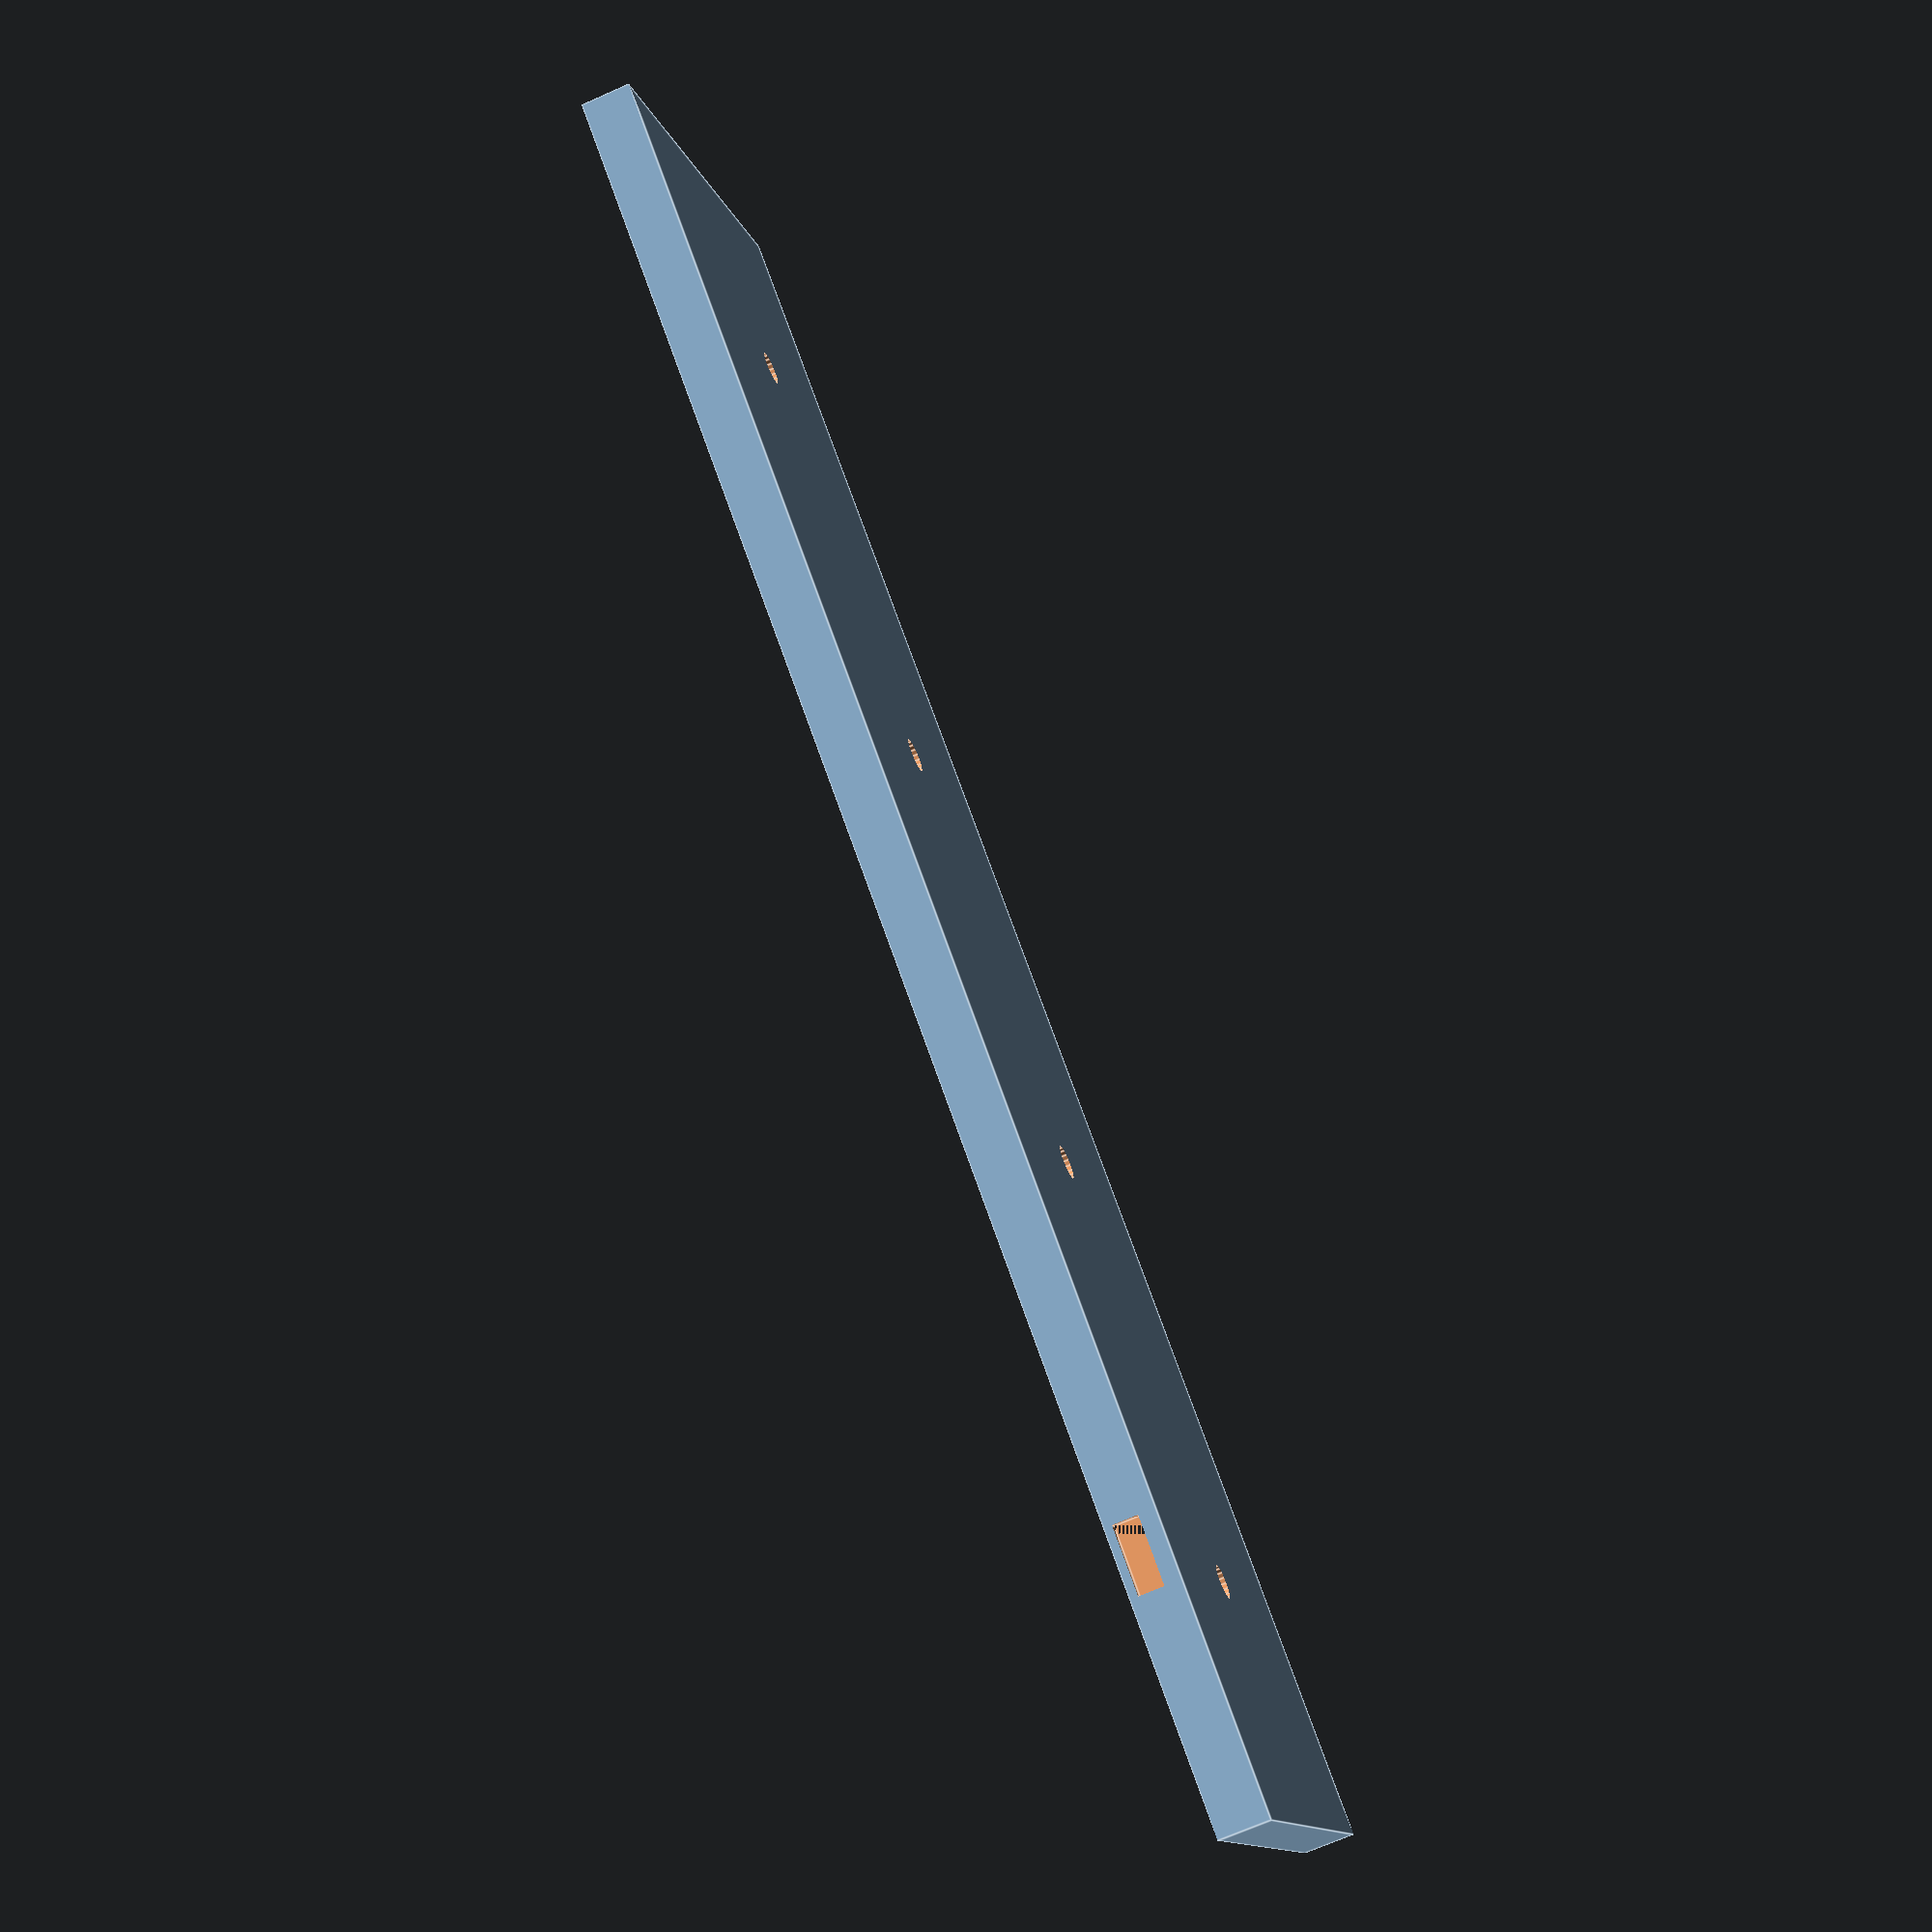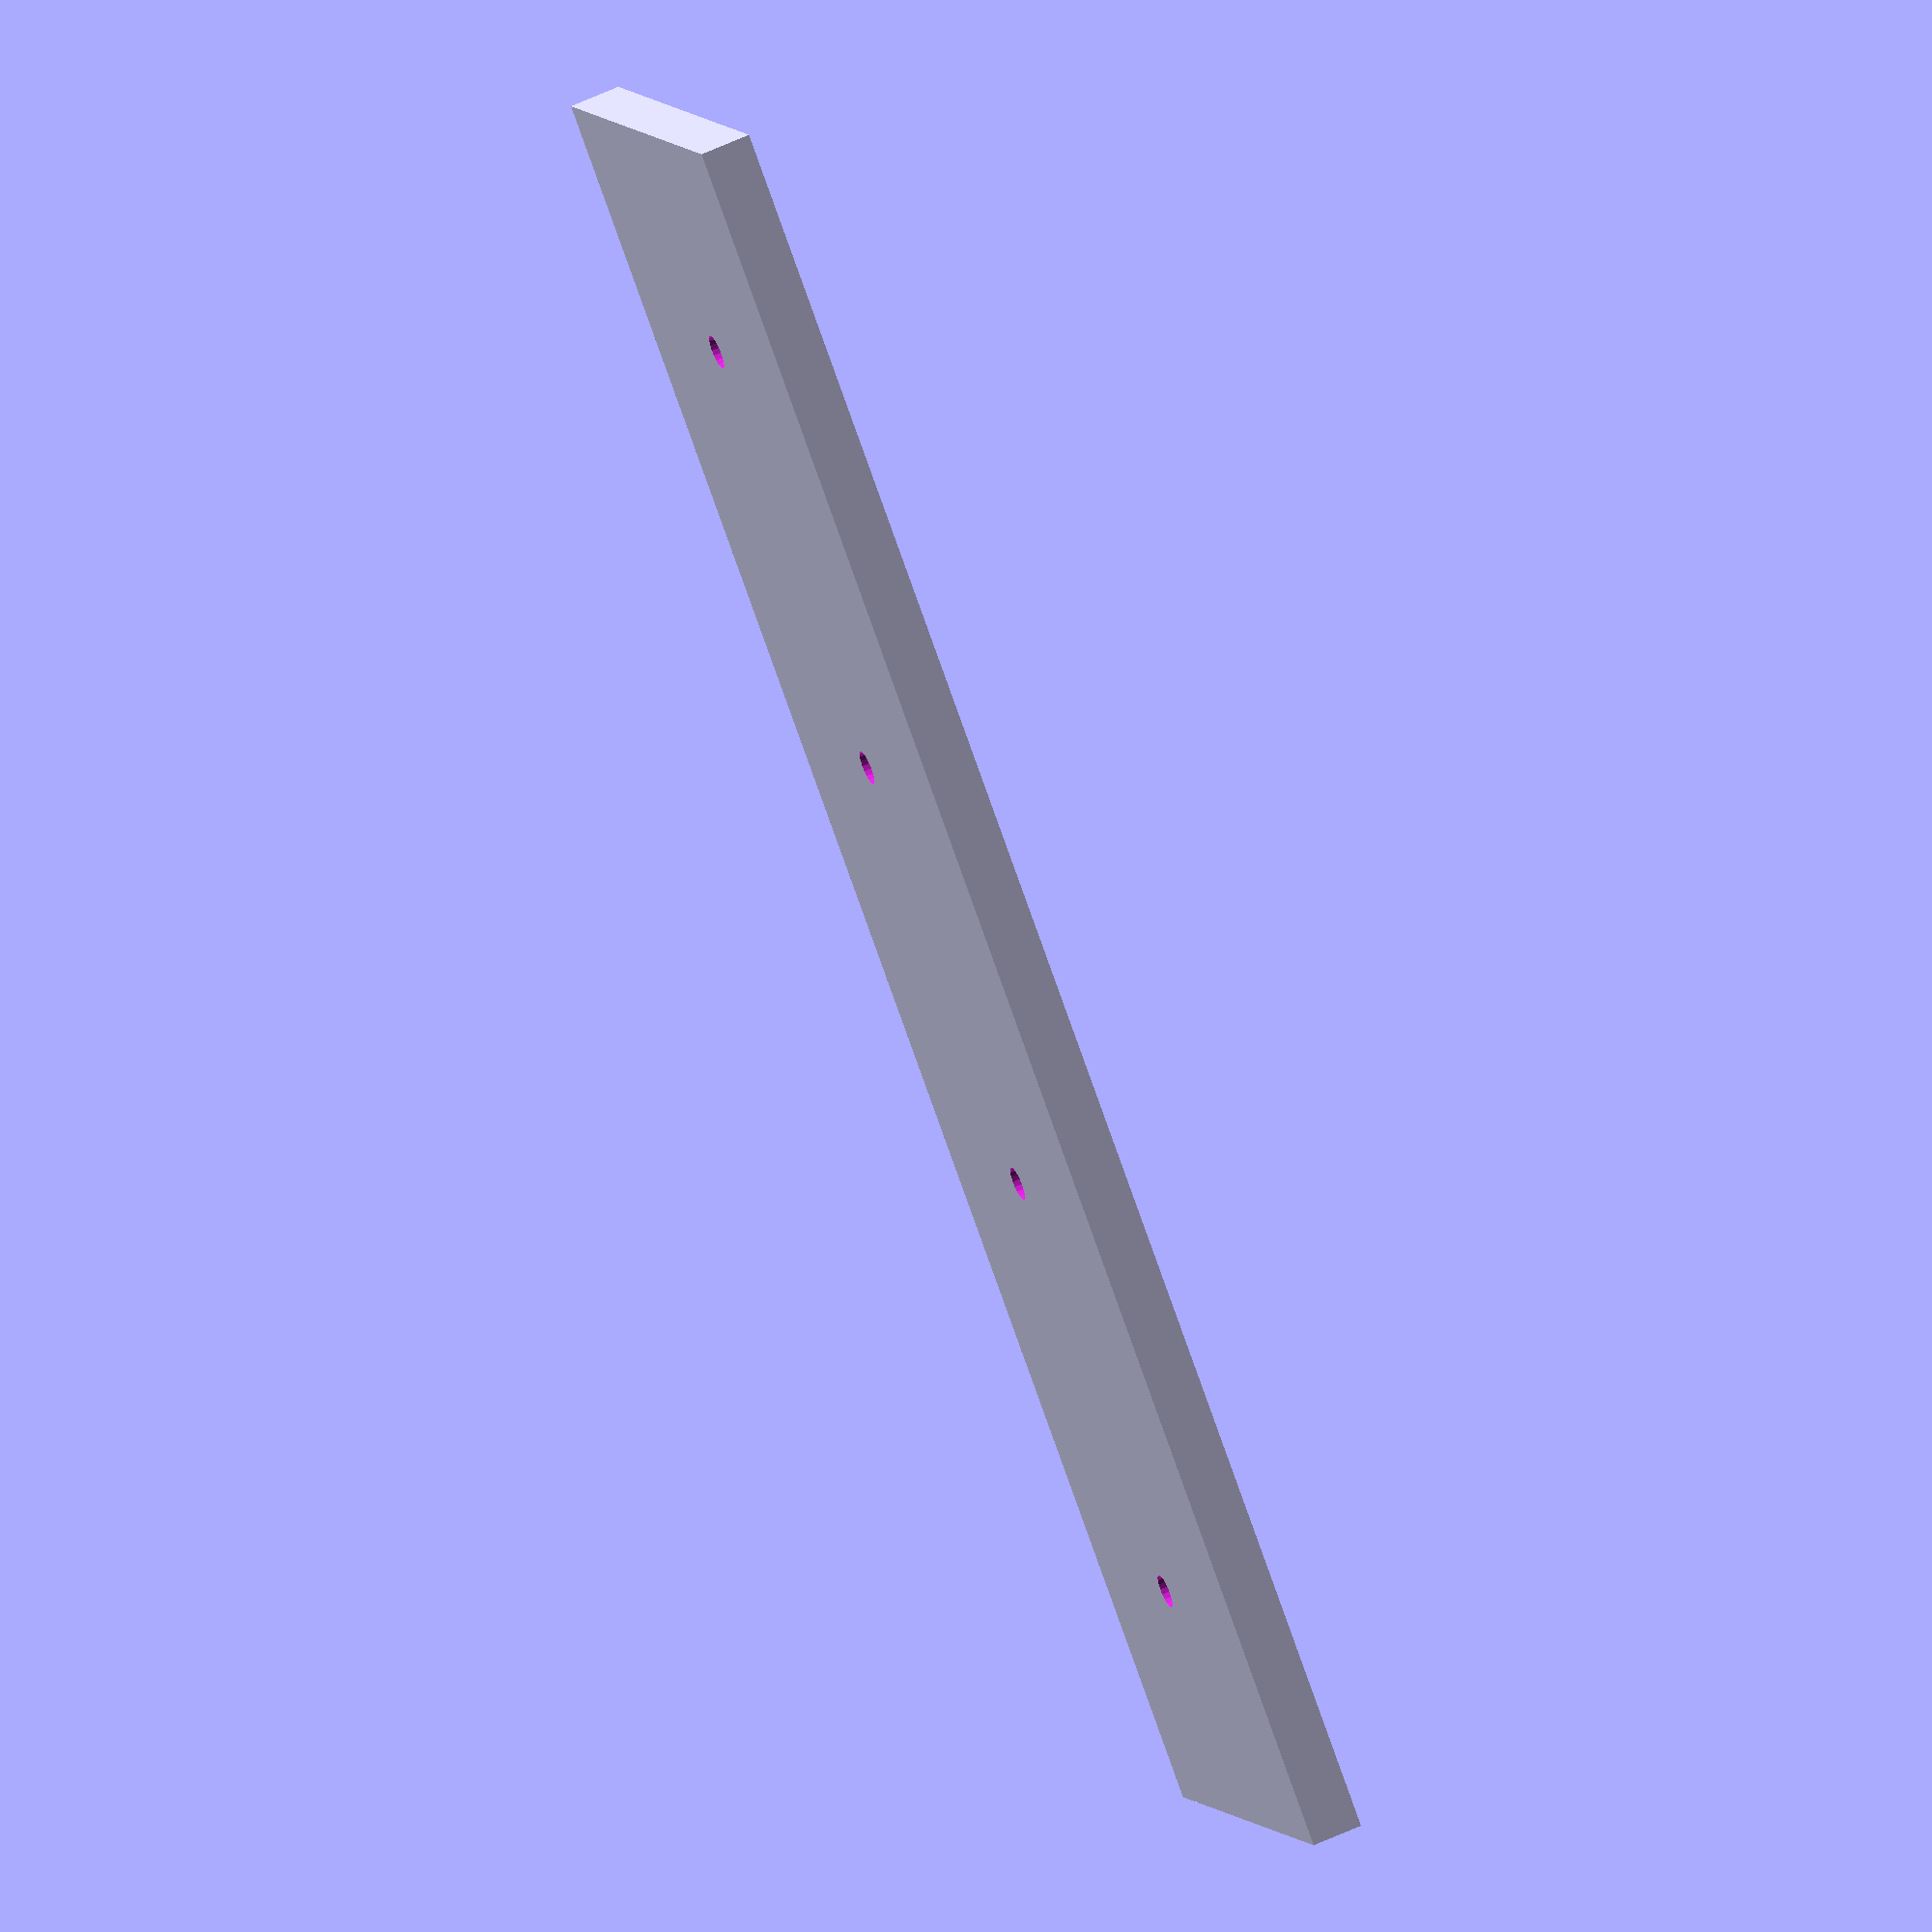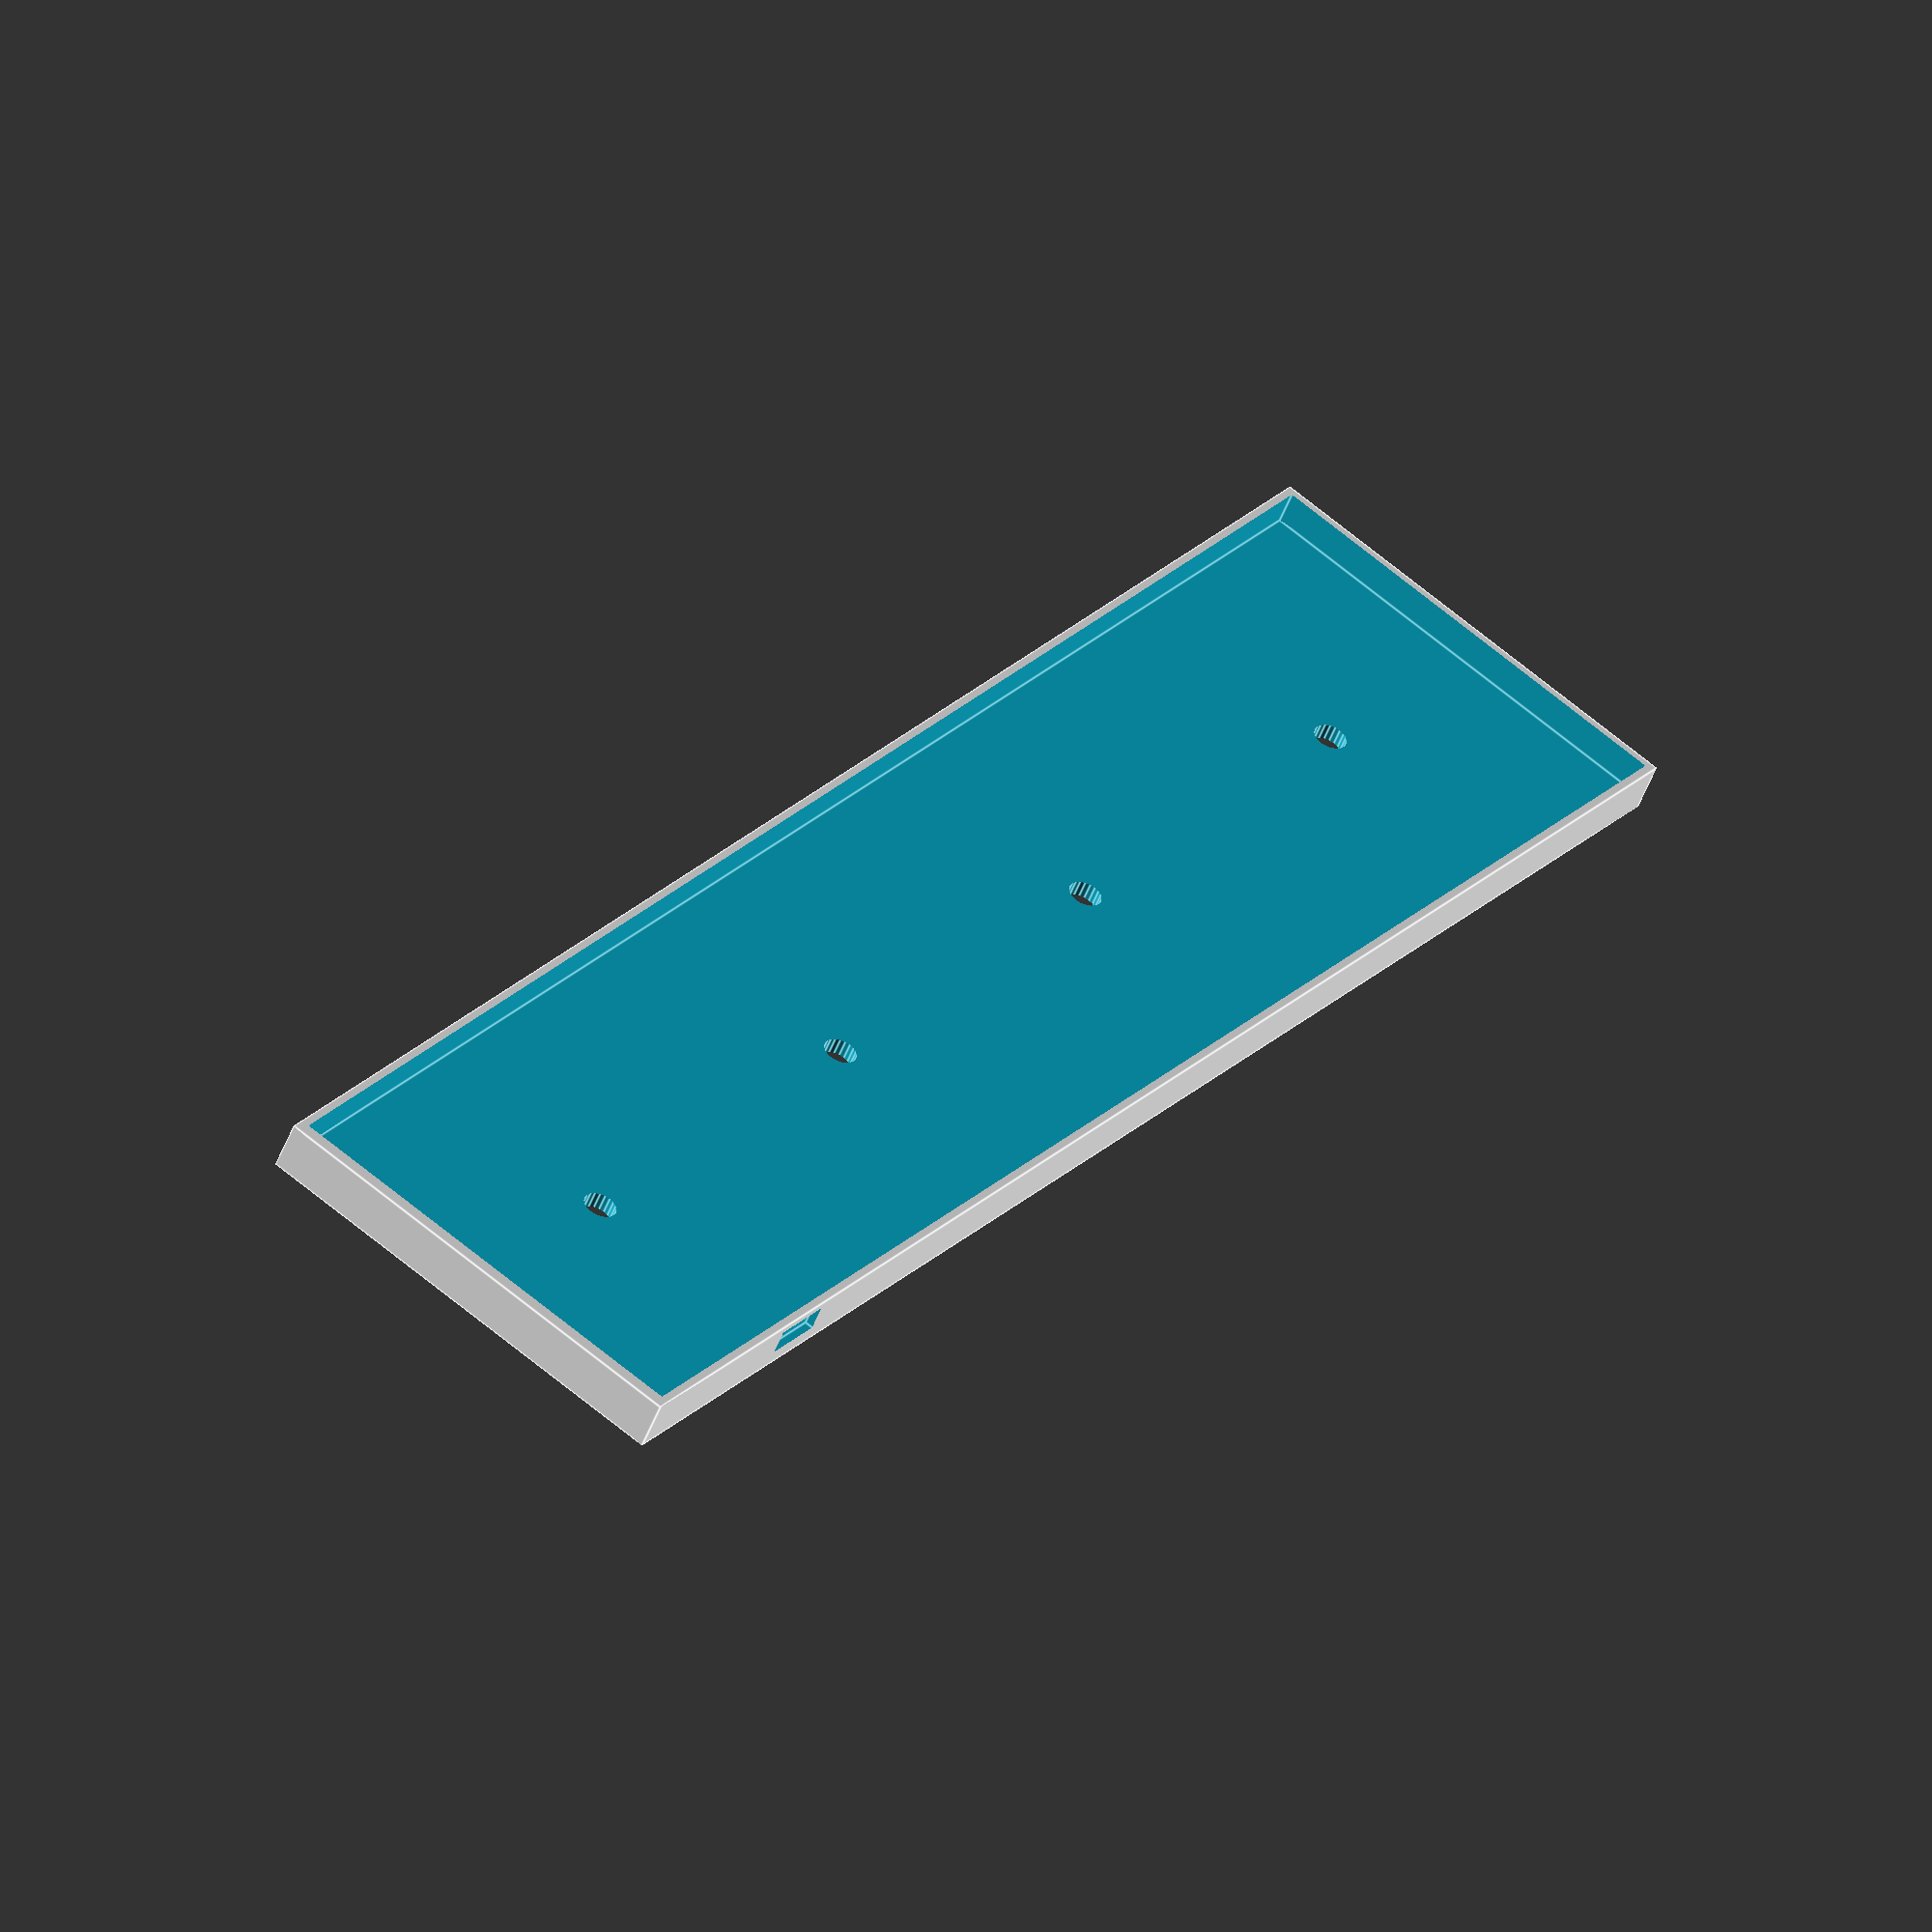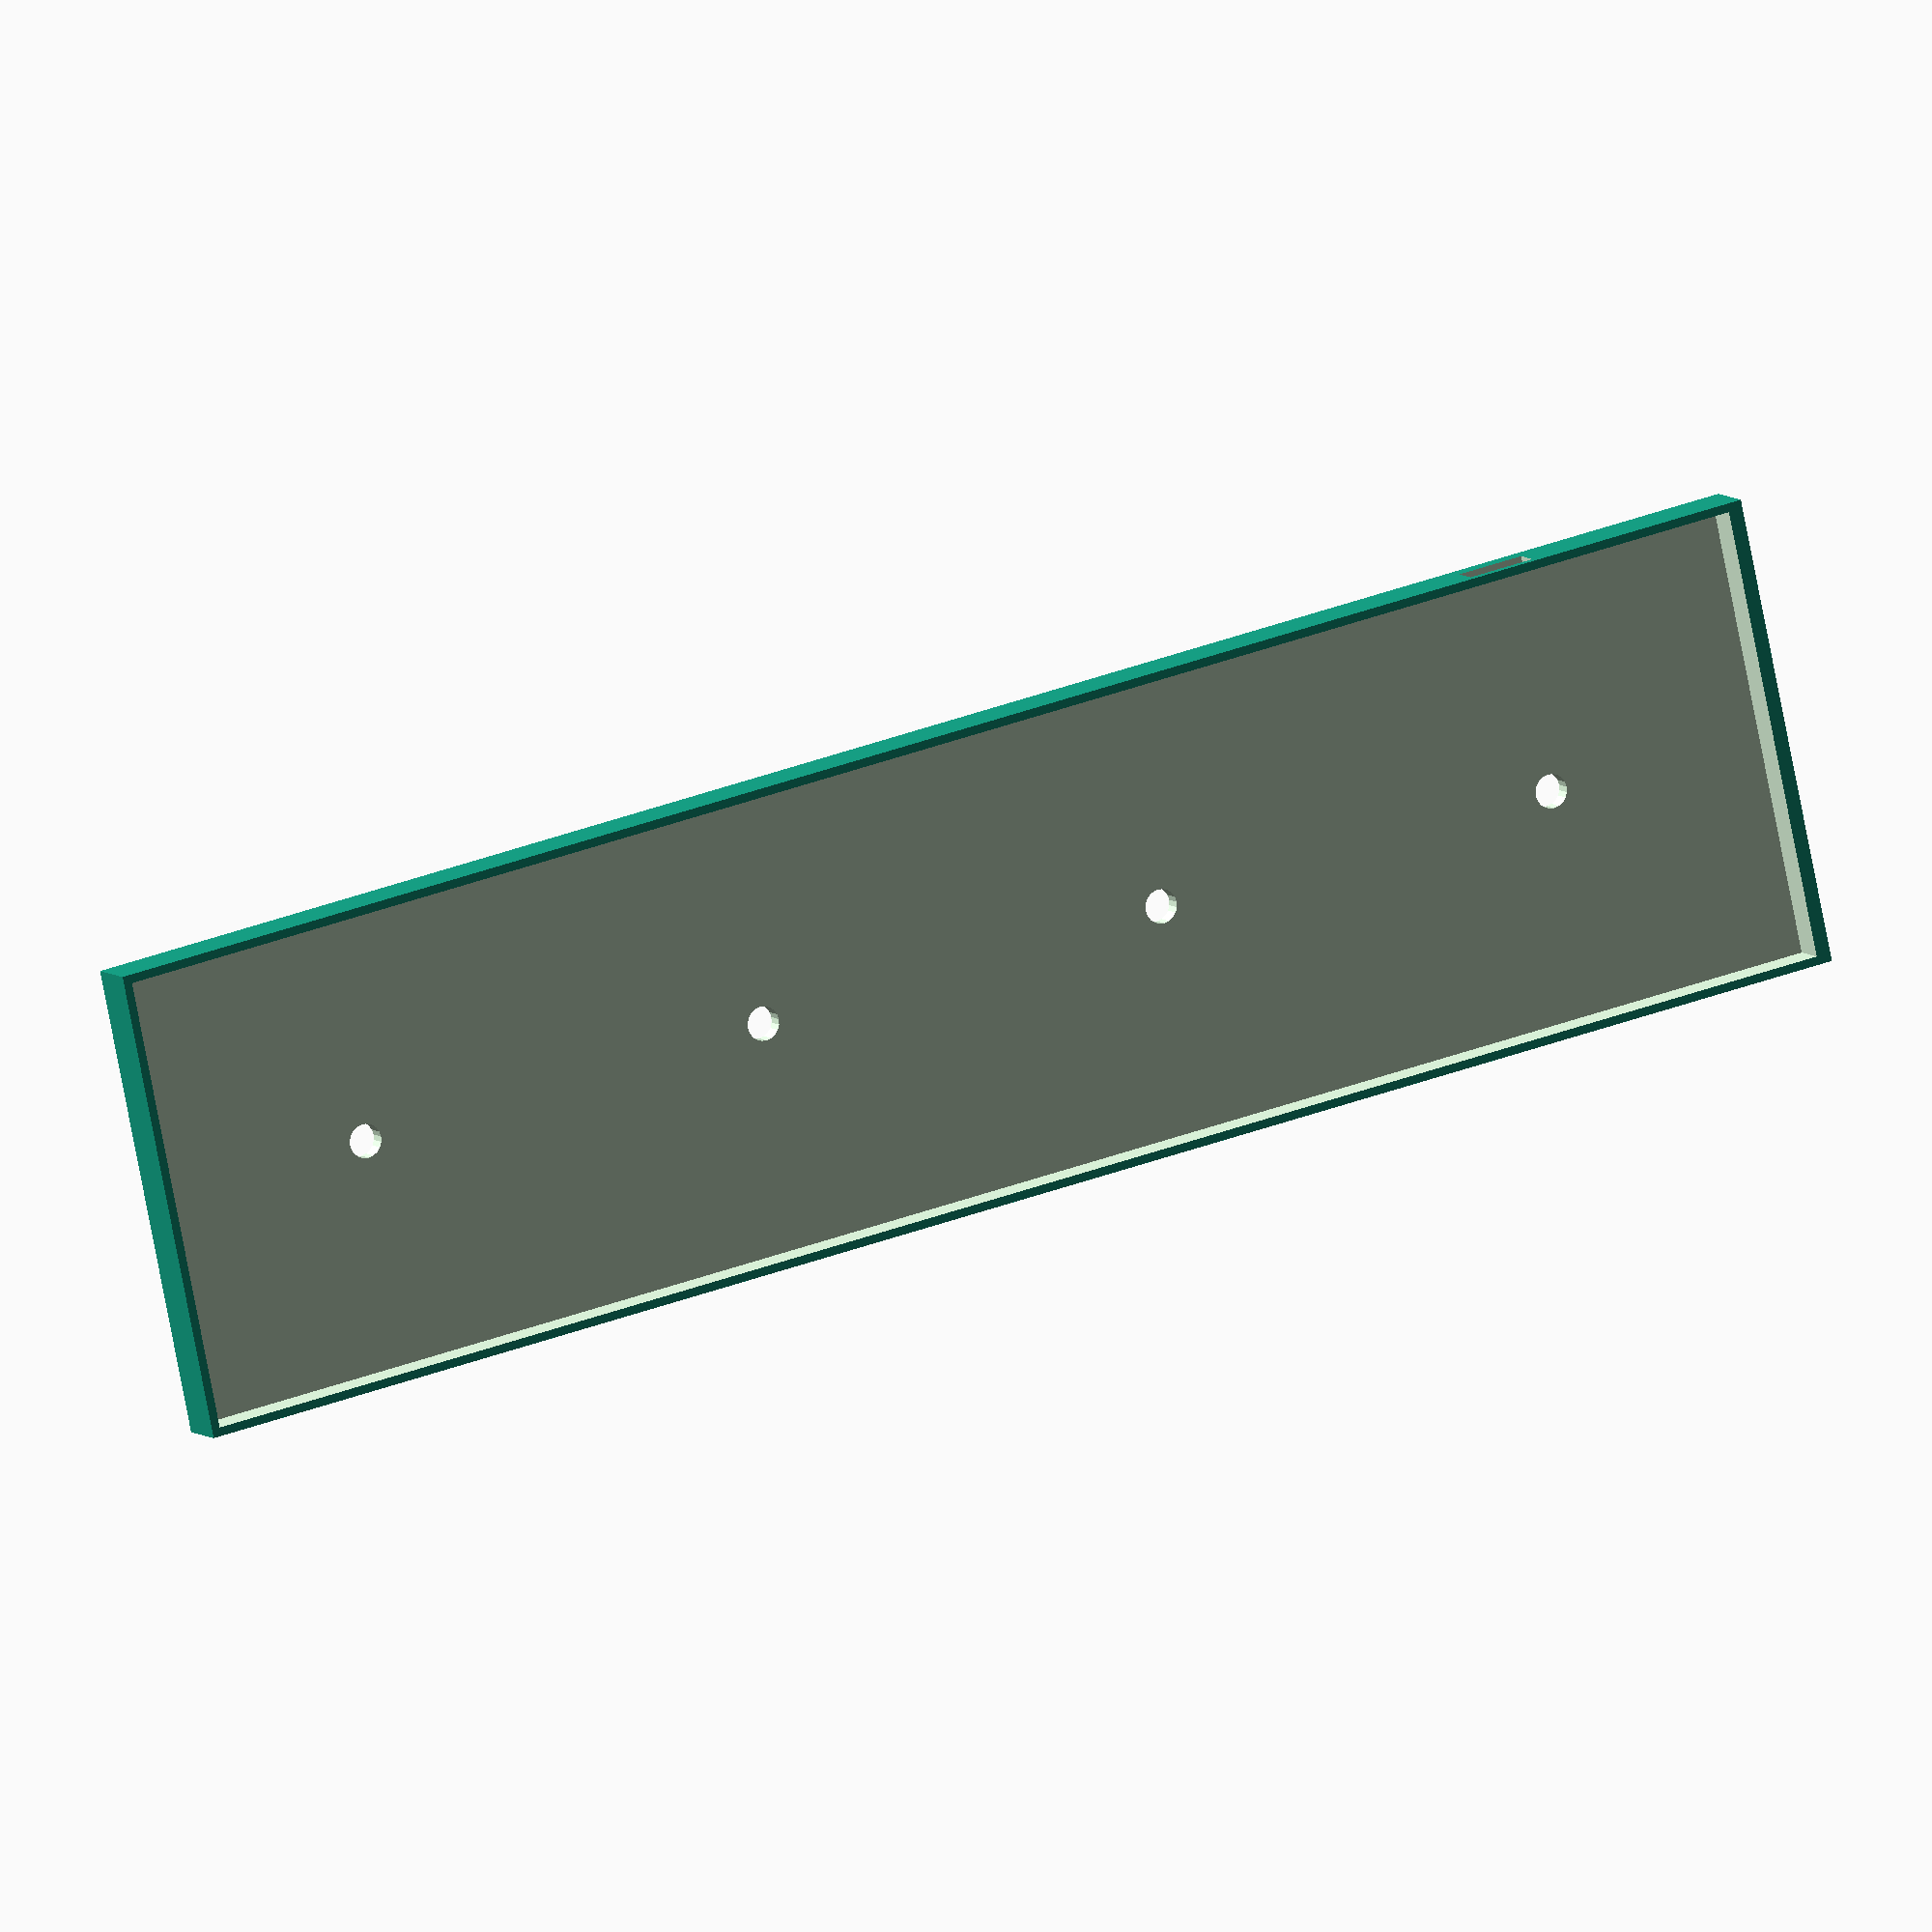
<openscad>
$fn = 20;
wallHeight = 6;
postDiameter = 2;

difference()
{
    cube([55,209.5,wallHeight],false);
    
    //Carve out the cube
    translate([1,1,2]) cube([53,206.75,wallHeight],false);
    
    translate([27.5,27.5,-2]) cylinder(wallHeight,postDiameter,postDiameter);
 
    translate([27.5,79,-2]) cylinder(wallHeight,postDiameter,postDiameter);

    translate([27.5,130.5,-2]) cylinder(wallHeight,postDiameter,postDiameter);

    translate([27.5,181,-2]) cylinder(wallHeight,postDiameter,postDiameter);

    //translate([-2,21,2]) cube([3,8,3],false);
    translate([-2,175,2]) cube([3,8,3],false);
}

</openscad>
<views>
elev=249.5 azim=55.4 roll=66.0 proj=p view=edges
elev=120.3 azim=50.9 roll=295.5 proj=o view=solid
elev=51.4 azim=215.5 roll=339.5 proj=o view=edges
elev=352.8 azim=77.9 roll=334.6 proj=o view=wireframe
</views>
